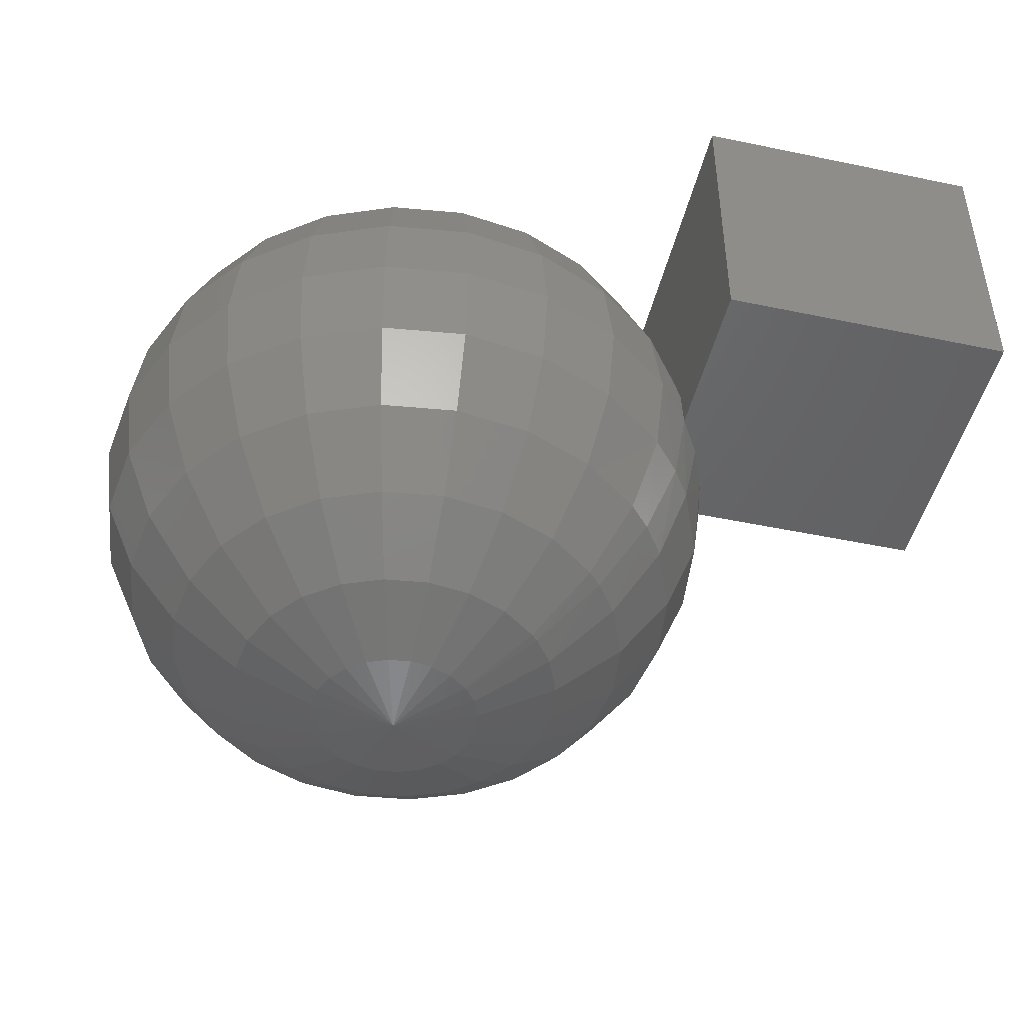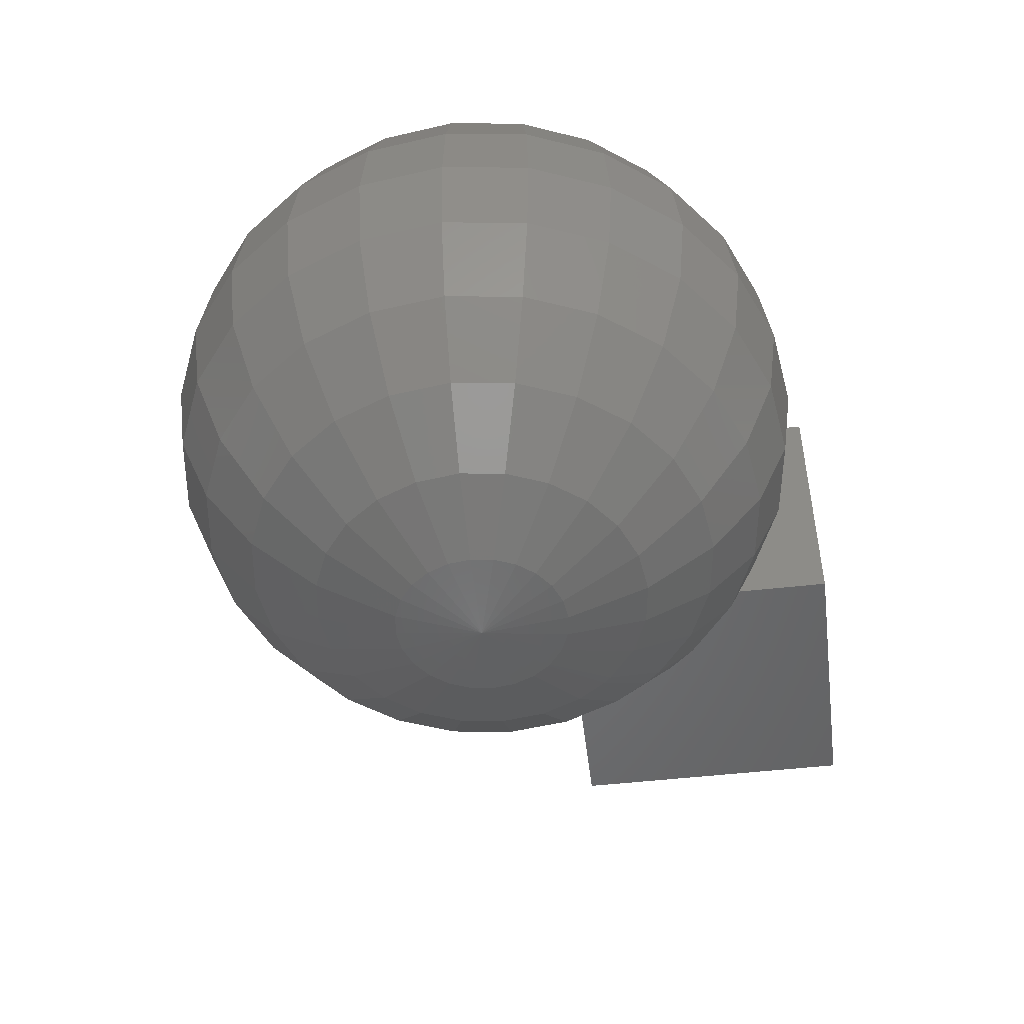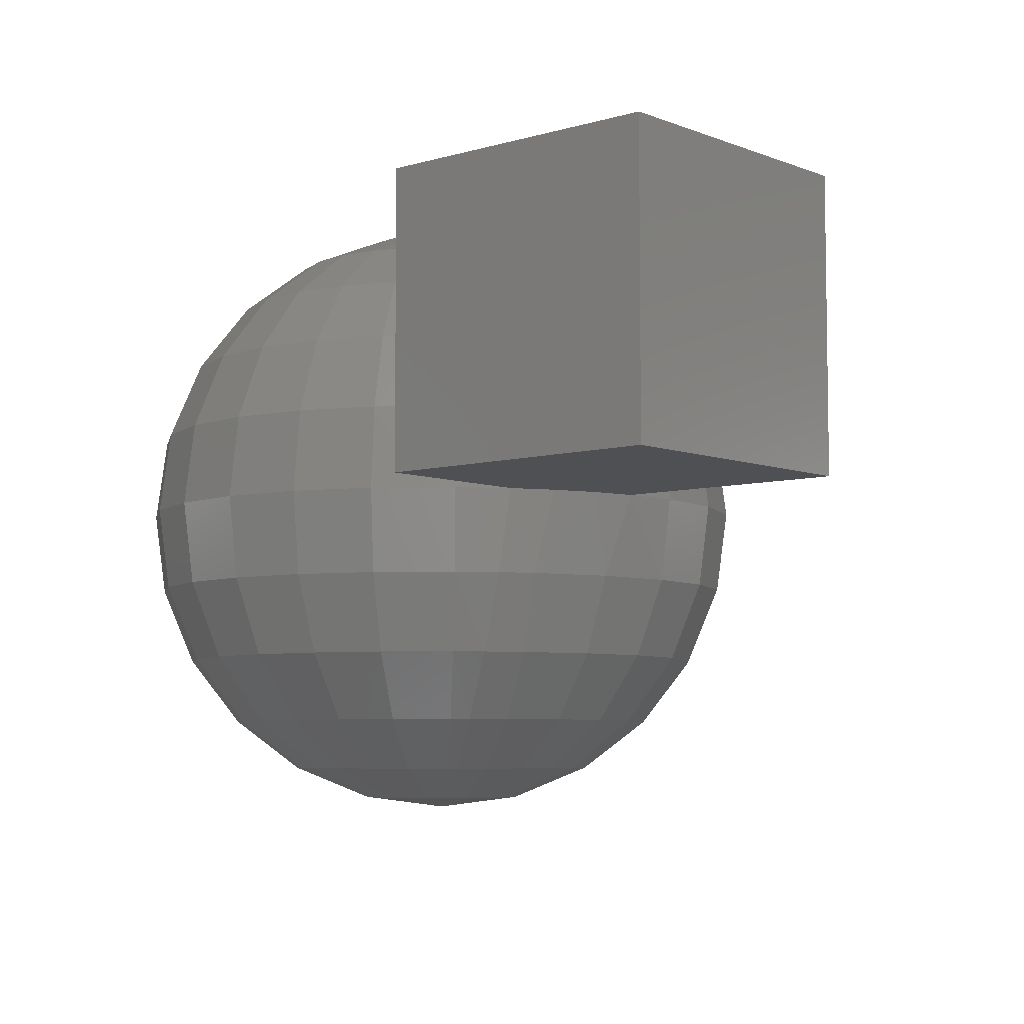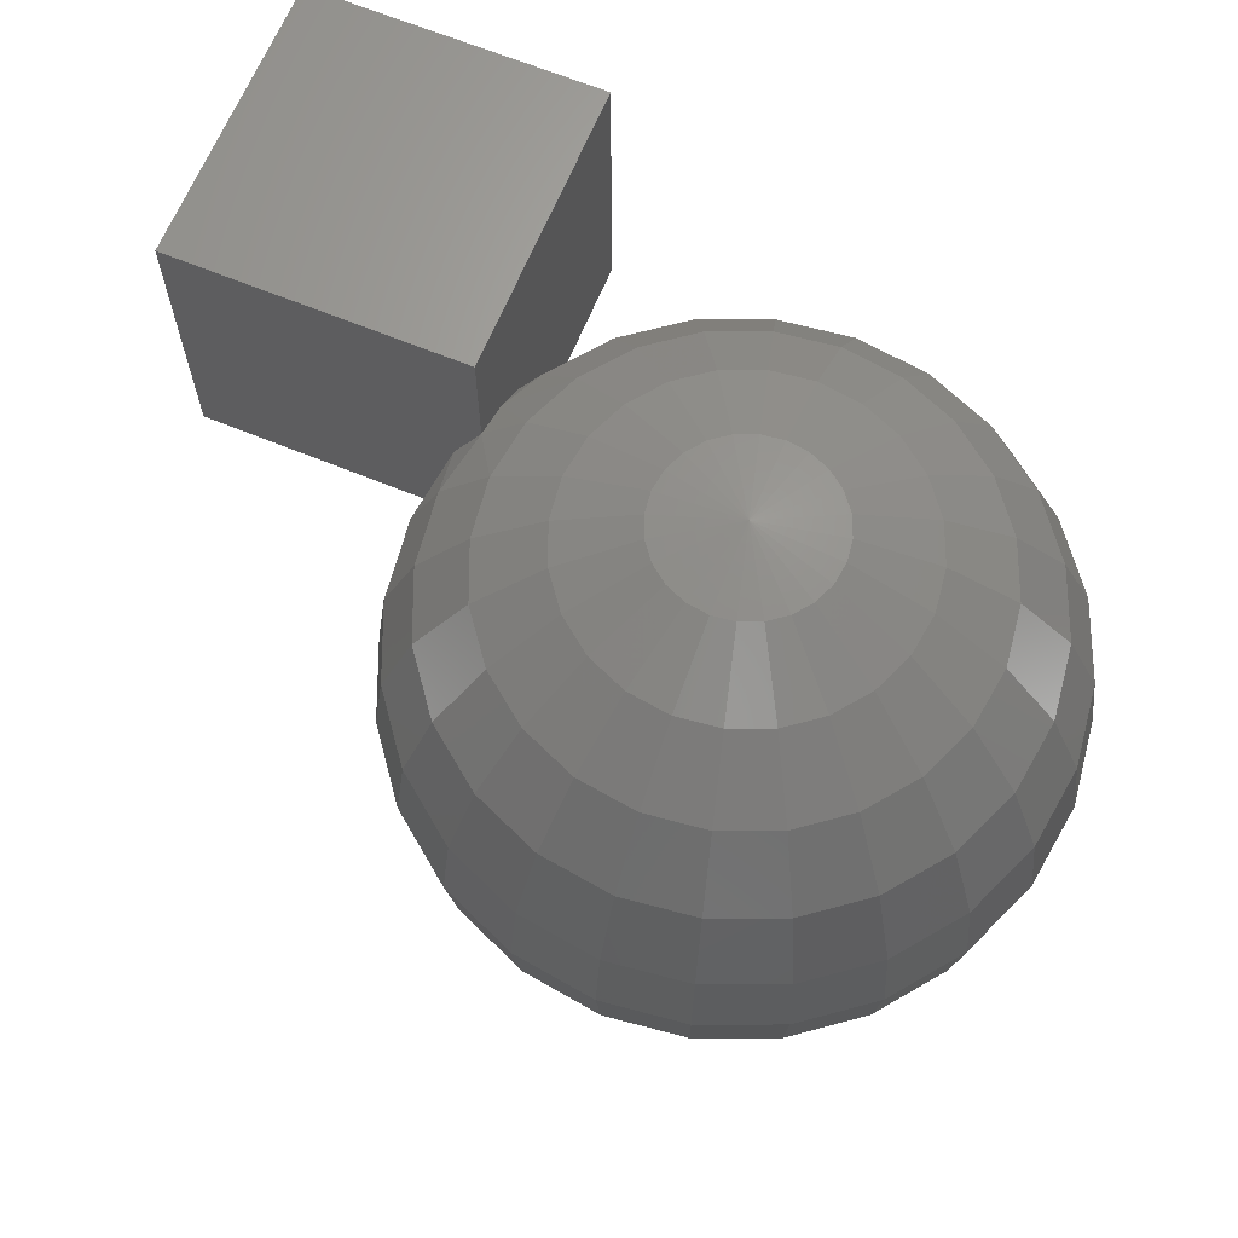
<metadata>
{"format":"stl","ext":"stl","renderer":"f3d","projection":"perspective","resolution":1024,"background":"white","views":[{"elev":-46.8,"azim":-13.4,"up":"+Z"},{"elev":-50.7,"azim":-83.0,"up":"+Z"},{"elev":-6.1,"azim":41.0,"up":"+Z"},{"elev":66.0,"azim":-157.6,"up":"+Z"}]}
</metadata>
<code>
# stl→obj: 284 verts, 564 faces
v -1.574 0.8111 -0.7778
v -1.376 0.925 -0.9526
v -1.45 0.65 -0.7778
v -1.289 0.8111 -0.9526
v -1.853 0.65 0
v -1.678 0.4222 0
v -1.651 0.4487 0.2847
v -1.82 0.6687 -0.2847
v -1.82 0.6687 0.2847
v -1.574 0.5264 0.55
v -1.101 0.9987 -1.063
v -1.175 0.7237 -0.9526
v -1.042 0.9534 -1.063
v -1.574 0.5264 -0.55
v -1.376 0.375 -0.55
v -1.289 0.5264 -0.7778
v -1.45 0.2474 0
v -1.431 0.2798 0.2847
v -1.651 0.4487 -0.2847
v -1.376 0.375 0.55
v -1.289 0.5264 0.7778
v -1.45 0.65 0.7778
v -1.101 0.9987 1.063
v -1.042 0.9534 1.063
v -0.9 1.2 1.1
v -1.289 0.8111 0.9526
v -1.101 0.4487 -0.7778
v -1.042 0.6687 -0.9526
v -1.185 0.1375 0
v -1.175 0.1737 0.2847
v -1.431 0.2798 -0.2847
v -1.147 0.2798 0.55
v -0.9737 0.925 1.063
v -0.9 0.9153 1.063
v -0.9737 0.925 -1.063
v -0.9 0.65 -0.9526
v -0.9 0.9153 -1.063
v -1.147 0.2798 -0.55
v -0.9 0.2474 -0.55
v -0.9 0.4222 -0.7778
v -0.9 0.1 0
v -0.9 0.1375 0.2847
v -1.175 0.1737 -0.2847
v -0.9 0.2474 0.55
v -0.9 0.4222 0.7778
v -1.101 0.4487 0.7778
v -1.175 0.7237 0.9526
v -1.042 0.6687 0.9526
v -0.3687 1.342 -0.9526
v -0.625 1.274 -1.063
v -0.4237 1.475 -0.9526
v -0.6534 1.342 -1.063
v 0.02017 1.447 -0.55
v -0.1487 1.401 -0.7778
v -0.075 1.676 -0.55
v -0.2264 1.589 -0.7778
v 0.1625 1.485 0
v 0.05263 1.75 0
v 0.02017 1.731 0.2847
v 0.1263 1.475 -0.2847
v 0.1263 1.475 0.2847
v -0.075 1.676 0.55
v 0.02017 1.447 0.55
v -0.2264 1.589 0.7778
v -0.1487 1.401 0.7778
v -0.625 1.274 1.063
v -0.6534 1.342 1.063
v -0.3687 1.342 0.9526
v -0.9 1.978 -0.7778
v -0.9 1.75 -0.9526
v -1.101 1.951 -0.7778
v -1.042 1.731 -0.9526
v -0.9 2.3 0
v -1.185 2.263 0
v -1.175 2.226 0.2847
v -0.9 2.263 -0.2847
v -0.9 2.263 0.2847
v -1.147 2.12 0.55
v -0.9737 1.475 1.063
v -1.042 1.447 1.063
v -0.9737 1.475 -1.063
v -1.175 1.676 -0.9526
v -1.042 1.447 -1.063
v -1.147 2.12 -0.55
v -1.376 2.025 -0.55
v -1.289 1.874 -0.7778
v -1.45 2.153 0
v -1.431 2.12 0.2847
v -1.175 2.226 -0.2847
v -1.376 2.025 0.55
v -1.289 1.874 0.7778
v -1.101 1.951 0.7778
v -0.9 1.75 0.9526
v -0.9 1.978 0.7778
v -1.042 1.731 0.9526
v -0.9 1.485 1.063
v -1.45 1.75 -0.7778
v -1.289 1.589 -0.9526
v -1.678 1.978 0
v -1.651 1.951 0.2847
v -1.431 2.12 -0.2847
v -1.574 1.874 0.55
v -1.101 1.401 1.063
v -1.147 1.342 1.063
v -1.101 1.401 -1.063
v -1.376 1.475 -0.9526
v -1.147 1.342 -1.063
v -1.574 1.874 -0.55
v -1.725 1.676 -0.55
v -1.574 1.589 -0.7778
v -1.853 1.75 0
v -1.82 1.731 0.2847
v -1.651 1.951 -0.2847
v -1.725 1.676 0.55
v -1.574 1.589 0.7778
v -1.45 1.75 0.7778
v -1.175 1.676 0.9526
v -1.289 1.589 0.9526
v -0.8263 0.925 -1.063
v -0.7576 0.6687 -0.9526
v -0.6987 0.4487 -0.7778
v -0.6153 0.1375 0
v -0.625 0.1737 0.2847
v -0.9 0.1375 -0.2847
v -0.6534 0.2798 0.55
v -0.8263 0.925 1.063
v -0.7576 0.9534 1.063
v -0.35 1.75 -0.7778
v -0.5111 1.589 -0.9526
v -0.1222 1.978 0
v -0.1487 1.951 0.2847
v 0.02017 1.731 -0.2847
v -0.2264 1.874 0.55
v -0.6987 1.401 1.063
v -0.7576 1.447 1.063
v -0.6987 1.401 -1.063
v -0.625 1.676 -0.9526
v -0.7576 1.447 -1.063
v -0.2264 1.874 -0.55
v -0.4237 2.025 -0.55
v -0.5111 1.874 -0.7778
v -0.35 2.153 0
v -0.3687 2.12 0.2847
v -0.1487 1.951 -0.2847
v -0.4237 2.025 0.55
v -0.35 1.75 0.7778
v -0.625 1.676 0.9526
v -0.5111 1.589 0.9526
v -0.5111 1.874 0.7778
v -0.7576 1.731 0.9526
v -0.4237 1.475 0.9526
v -0.8263 1.475 1.063
v -0.6987 1.951 0.7778
v -0.6534 2.12 0.55
v -0.9 2.153 0.55
v -0.625 2.226 0.2847
v -0.6153 2.263 0
v -0.625 2.226 -0.2847
v -0.3687 2.12 -0.2847
v -0.9 2.153 -0.55
v -0.6987 1.951 -0.7778
v -0.6534 2.12 -0.55
v -0.7576 1.731 -0.9526
v -0.9 1.485 -1.063
v -0.8263 1.475 -1.063
v -0.7576 0.9534 -1.063
v -0.625 0.7237 -0.9526
v -0.5111 0.5264 -0.7778
v -0.6534 0.2798 -0.55
v -0.4237 0.375 -0.55
v -0.35 0.2474 0
v -0.3687 0.2798 0.2847
v -0.625 0.1737 -0.2847
v -0.4237 0.375 0.55
v -0.6987 0.4487 0.7778
v -0.625 0.7237 0.9526
v -0.7576 0.6687 0.9526
v -0.9 0.65 0.9526
v -1.651 1.401 -0.7778
v -1.431 1.342 -0.9526
v -1.963 1.485 0
v -1.926 1.475 0.2847
v -1.82 1.731 -0.2847
v -1.82 1.447 0.55
v -1.147 1.058 1.063
v -1.376 0.925 0.9526
v -1.574 0.8111 0.7778
v -1.651 0.9987 0.7778
v -1.82 0.9534 0.55
v -1.431 1.058 0.9526
v -1.725 0.7237 0.55
v -1.926 0.925 0.2847
v -1.963 0.9153 0
v -1.926 0.925 -0.2847
v -1.725 0.7237 -0.55
v -1.651 0.9987 -0.7778
v -1.147 1.058 -1.063
v -1.175 1.126 -1.063
v -1.431 1.058 -0.9526
v -0.35 0.65 -0.7778
v -0.2264 0.5264 -0.55
v -0.5111 0.8111 -0.9526
v -0.1487 0.4487 -0.2847
v -0.3687 0.2798 -0.2847
v -0.4893 0.8341 -0.9526
v -0.3046 0.6995 -0.7778
v -0.1534 0.6083 -0.55
v -0.04862 0.5643 -0.2847
v -0.1222 0.4222 0
v -0.1487 0.4487 0.2847
v -0.2264 0.5264 0.55
v -0.5111 0.5264 0.7778
v -0.5111 0.8111 0.9526
v -0.35 0.65 0.7778
v -0.4237 0.925 0.9526
v -0.6987 0.9987 1.063
v -0.6534 1.058 1.063
v -0.6534 1.058 -1.063
v -0.4237 0.925 -0.9526
v -0.2264 0.8111 -0.7778
v -0.075 0.7237 -0.55
v -0.625 1.126 1.063
v -0.6153 1.2 1.063
v -0.3687 1.058 0.9526
v -0.35 1.2 0.9526
v -0.1222 1.2 0.7778
v 0.1625 1.2 0.2847
v 0.2 1.2 0
v 0.1625 1.2 -0.2847
v -0.35 1.2 -0.9526
v -0.1222 1.2 -0.7778
v -0.625 1.126 -1.063
v -0.3687 1.058 -0.9526
v -0.6153 1.2 -1.063
v -0.1487 0.9987 -0.7778
v 0.02017 0.9534 -0.55
v 0.05263 1.2 -0.55
v -1.185 1.2 1.063
v -1.175 1.274 1.063
v -0.9 1.2 -1.1
v -0.693 1.005 -1.063
v 0.1263 0.925 -0.2847
v -1.45 1.2 0.9526
v -1.175 1.126 1.063
v -1.376 1.475 0.9526
v -1.431 1.342 0.9526
v -1.651 1.401 0.7778
v -1.678 1.2 0.7778
v -1.963 1.2 0.2847
v -1.853 1.2 0.55
v -2 1.2 0
v -1.963 1.2 -0.2847
v -1.926 1.475 -0.2847
v -1.45 1.2 -0.9526
v -1.678 1.2 -0.7778
v -1.175 1.274 -1.063
v -1.185 1.2 -1.063
v -1.853 1.2 -0.55
v -1.82 1.447 -0.55
v -0.6987 0.9987 -1.063
v 0.1817 1 0
v 0.02017 0.6687 -0.2847
v 0 0.5675 0
v -0.1487 0.9987 0.7778
v 0 1 0.6
v 0.05263 1.2 0.55
v -1.82 0.9534 -0.55
v 0 0.737 0.4308
v 0 0.8579 0.5319
v -0.075 0.7237 0.55
v -0.2264 0.8111 0.7778
v 0 0.6449 0.303
v 0.09962 1 0.4132
v 0 0.5872 0.1564
v 0.161 1 0.2107
v 0.08107 0.7025 0
v 0.142 0.8476 0
v 0 0 0
v 0 0 1
v 0 1 1
v 1 0 1
v 1 1 1
v 1 0 0
v 1 1 0
f 1 2 3
f 2 4 3
f 5 6 7
f 8 6 5
f 9 7 10
f 4 11 12
f 11 13 12
f 14 3 15
f 3 16 15
f 6 17 18
f 19 17 6
f 7 18 20
f 10 21 22
f 23 24 25
f 26 24 23
f 16 12 27
f 12 28 27
f 17 29 30
f 31 29 17
f 18 30 32
f 25 33 34
f 28 35 36
f 35 37 36
f 38 27 39
f 27 40 39
f 29 41 42
f 43 41 29
f 30 42 44
f 32 45 46
f 47 26 22
f 47 22 21
f 47 21 48
f 47 48 33
f 47 33 24
f 48 34 33
f 49 50 51
f 50 52 51
f 53 54 55
f 54 56 55
f 57 58 59
f 60 58 57
f 61 59 62
f 63 64 65
f 66 67 25
f 68 67 66
f 69 70 71
f 70 72 71
f 73 74 75
f 76 74 73
f 77 75 78
f 25 79 80
f 72 81 82
f 81 83 82
f 84 71 85
f 71 86 85
f 74 87 88
f 89 87 74
f 75 88 90
f 78 91 92
f 93 94 95
f 93 95 79
f 93 79 96
f 95 80 79
f 86 82 97
f 82 98 97
f 87 99 100
f 101 99 87
f 88 100 102
f 25 103 104
f 98 105 106
f 105 107 106
f 108 97 109
f 97 110 109
f 99 111 112
f 113 111 99
f 100 112 114
f 102 115 116
f 117 95 92
f 117 92 91
f 117 91 118
f 117 118 103
f 117 103 80
f 118 104 103
f 37 119 120
f 40 36 121
f 36 120 121
f 41 122 123
f 124 122 41
f 42 123 125
f 25 126 127
f 56 51 128
f 51 129 128
f 58 130 131
f 132 130 58
f 59 131 133
f 25 134 135
f 129 136 137
f 136 138 137
f 139 128 140
f 128 141 140
f 130 142 143
f 144 142 130
f 131 143 145
f 146 147 148
f 133 149 146
f 149 147 146
f 150 147 149
f 151 68 65
f 151 65 64
f 151 64 148
f 151 148 134
f 151 134 67
f 148 135 134
f 96 25 152
f 96 152 150
f 152 147 150
f 135 147 152
f 150 153 93
f 153 94 93
f 154 94 153
f 155 156 77
f 156 154 143
f 73 157 158
f 77 157 73
f 156 142 157
f 142 159 157
f 69 160 161
f 160 162 161
f 161 137 163
f 141 137 161
f 164 70 165
f 70 163 165
f 119 166 167
f 120 167 168
f 169 121 170
f 121 168 170
f 122 171 172
f 173 171 122
f 123 172 174
f 175 176 177
f 178 48 46
f 178 46 45
f 178 45 177
f 178 177 126
f 178 126 34
f 177 127 126
f 110 106 179
f 106 180 179
f 111 181 182
f 183 181 111
f 112 182 184
f 185 186 23
f 186 26 23
f 187 26 186
f 187 186 188
f 187 188 189
f 186 190 188
f 191 192 9
f 5 193 194
f 9 193 5
f 195 196 1
f 197 2 198
f 2 199 198
f 200 201 168
f 167 202 200
f 203 170 201
f 204 170 203
f 205 206 200
f 206 207 201
f 203 208 209
f 207 208 203
f 172 210 211
f 212 213 176
f 213 214 215
f 176 216 127
f 125 212 175
f 212 176 175
f 213 216 176
f 217 216 213
f 25 216 217
f 205 218 219
f 206 219 220
f 207 220 221
f 25 222 223
f 215 224 222
f 215 222 217
f 224 223 222
f 223 225 66
f 225 68 66
f 226 68 225
f 63 227 61
f 57 228 229
f 61 228 57
f 49 54 230
f 54 231 230
f 232 230 233
f 234 230 232
f 235 236 220
f 219 233 235
f 231 237 235
f 238 25 239
f 164 240 81
f 138 240 165
f 52 240 136
f 234 240 50
f 218 240 232
f 60 237 53
f 60 53 132
f 237 231 53
f 235 233 231
f 219 218 233
f 205 241 218
f 242 221 236
f 221 220 236
f 207 206 220
f 201 200 206
f 168 167 200
f 120 119 167
f 37 240 119
f 197 240 11
f 243 244 238
f 190 244 243
f 245 118 116
f 245 116 115
f 245 115 246
f 245 246 239
f 245 239 104
f 246 238 239
f 243 247 248
f 246 247 243
f 249 250 182
f 193 251 252
f 192 251 193
f 249 181 251
f 181 253 251
f 180 254 255
f 199 196 254
f 196 255 254
f 107 240 256
f 107 256 180
f 256 254 180
f 257 254 256
f 19 195 14
f 19 14 31
f 195 1 14
f 196 199 1
f 254 257 199
f 256 240 257
f 258 259 179
f 258 179 255
f 179 180 255
f 106 107 180
f 105 240 107
f 83 240 105
f 81 72 164
f 82 86 72
f 97 108 86
f 109 183 108
f 253 183 109
f 253 109 259
f 253 259 252
f 109 110 259
f 97 98 110
f 82 83 98
f 81 240 83
f 165 163 138
f 70 69 163
f 71 84 69
f 85 101 84
f 113 101 85
f 113 85 108
f 113 108 183
f 85 86 108
f 71 72 86
f 70 164 72
f 165 240 164
f 136 129 52
f 137 141 129
f 161 162 141
f 160 76 162
f 89 76 160
f 89 160 84
f 89 84 101
f 160 69 84
f 161 163 69
f 137 138 163
f 136 240 138
f 50 49 234
f 51 56 49
f 128 139 56
f 140 159 139
f 158 159 140
f 158 140 162
f 158 162 76
f 140 141 162
f 128 129 141
f 51 52 129
f 50 240 52
f 240 218 241
f 232 233 218
f 230 231 233
f 54 53 231
f 55 132 53
f 144 132 55
f 144 55 139
f 144 139 159
f 55 56 139
f 54 49 56
f 230 234 49
f 232 240 234
f 260 166 240
f 202 166 260
f 202 260 241
f 202 241 205
f 260 240 241
f 229 261 242
f 229 242 236
f 229 236 237
f 229 237 60
f 236 235 237
f 220 219 235
f 206 205 219
f 200 202 205
f 167 166 202
f 119 240 166
f 262 263 208
f 262 208 221
f 262 221 242
f 208 207 221
f 203 201 207
f 170 168 201
f 121 120 168
f 36 37 120
f 35 240 37
f 13 240 35
f 11 4 197
f 12 16 4
f 27 38 16
f 39 124 38
f 173 124 39
f 173 39 169
f 173 169 204
f 39 40 169
f 27 28 40
f 12 13 28
f 11 240 13
f 240 198 257
f 198 199 257
f 2 1 199
f 3 14 1
f 15 31 14
f 43 31 15
f 43 15 38
f 43 38 124
f 15 16 38
f 3 4 16
f 2 197 4
f 198 240 197
f 114 247 115
f 247 246 115
f 243 238 246
f 244 25 238
f 185 25 244
f 250 188 248
f 188 190 248
f 186 185 190
f 23 25 185
f 191 22 187
f 22 26 187
f 47 24 26
f 33 25 24
f 20 46 21
f 46 48 21
f 178 34 48
f 126 25 34
f 44 175 45
f 175 177 45
f 176 127 177
f 216 25 127
f 174 214 212
f 214 213 212
f 215 217 213
f 222 25 217
f 264 265 226
f 264 226 225
f 264 225 224
f 225 223 224
f 66 25 223
f 266 65 226
f 65 68 226
f 151 67 68
f 134 25 67
f 62 146 64
f 146 148 64
f 147 135 148
f 152 25 135
f 145 153 149
f 153 150 149
f 93 96 150
f 79 25 96
f 155 92 94
f 92 95 94
f 117 80 95
f 103 25 80
f 90 116 91
f 116 118 91
f 245 104 118
f 239 25 104
f 192 189 249
f 244 190 185
f 243 248 190
f 247 184 248
f 258 196 267
f 258 267 252
f 267 194 252
f 8 194 267
f 8 267 195
f 8 195 19
f 267 196 195
f 258 255 196
f 105 98 83
f 106 110 98
f 179 259 110
f 258 252 259
f 268 269 270
f 271 269 264
f 271 264 224
f 271 224 215
f 271 215 214
f 271 214 211
f 271 211 270
f 214 174 211
f 212 125 174
f 175 44 125
f 45 32 44
f 46 20 32
f 21 10 20
f 22 191 10
f 187 189 191
f 188 250 189
f 248 184 250
f 247 114 184
f 115 102 114
f 116 90 102
f 91 78 90
f 92 155 78
f 94 154 155
f 153 145 154
f 149 133 145
f 146 62 133
f 64 63 62
f 65 266 63
f 226 265 266
f 264 269 265
f 271 270 269
f 211 268 270
f 272 268 211
f 273 227 266
f 273 266 265
f 227 63 266
f 61 62 63
f 59 133 62
f 131 145 133
f 143 154 145
f 156 155 154
f 77 78 155
f 75 90 78
f 88 102 90
f 100 114 102
f 112 184 114
f 182 250 184
f 249 189 250
f 192 191 189
f 9 10 191
f 7 20 10
f 18 32 20
f 30 44 32
f 42 125 44
f 123 174 125
f 172 211 174
f 210 272 211
f 274 272 210
f 209 210 171
f 209 171 204
f 171 173 204
f 122 124 173
f 41 43 124
f 29 31 43
f 17 19 31
f 6 8 19
f 5 194 8
f 193 252 194
f 251 253 252
f 181 183 253
f 111 113 183
f 99 101 113
f 87 89 101
f 74 76 89
f 73 158 76
f 157 159 158
f 142 144 159
f 130 132 144
f 58 60 132
f 57 229 60
f 228 261 229
f 275 261 228
f 275 228 227
f 275 227 273
f 228 61 227
f 57 59 61
f 58 131 59
f 130 143 131
f 142 156 143
f 157 77 156
f 73 75 77
f 74 88 75
f 87 100 88
f 99 112 100
f 111 182 112
f 181 249 182
f 251 192 249
f 193 9 192
f 5 7 9
f 6 18 7
f 17 30 18
f 29 42 30
f 41 123 42
f 122 172 123
f 171 210 172
f 209 274 210
f 263 274 209
f 35 28 13
f 36 40 28
f 121 169 40
f 170 204 169
f 203 209 204
f 208 263 209
f 262 276 263
f 277 276 262
f 277 262 242
f 277 242 261
f 278 274 263
f 272 274 278
f 272 278 279
f 272 279 268
f 279 269 268
f 280 269 279
f 265 269 280
f 281 280 279
f 282 280 281
f 283 276 284
f 261 284 277
f 284 276 277
f 283 263 276
f 278 263 283
f 281 278 283
f 279 278 281
f 284 273 282
f 280 282 265
f 282 273 265
f 284 275 273
f 261 275 284
f 282 283 284
f 281 283 282

</code>
